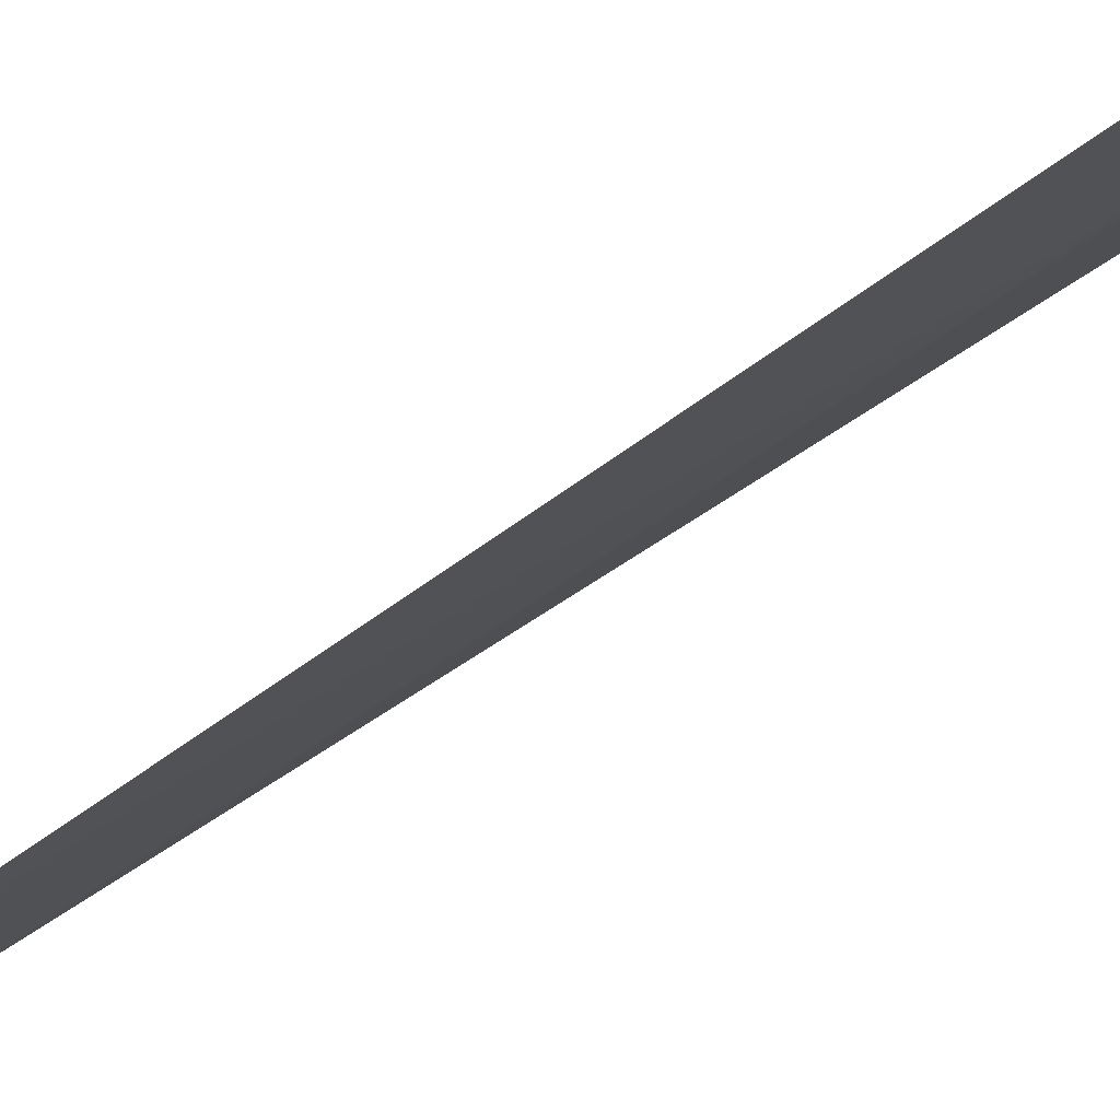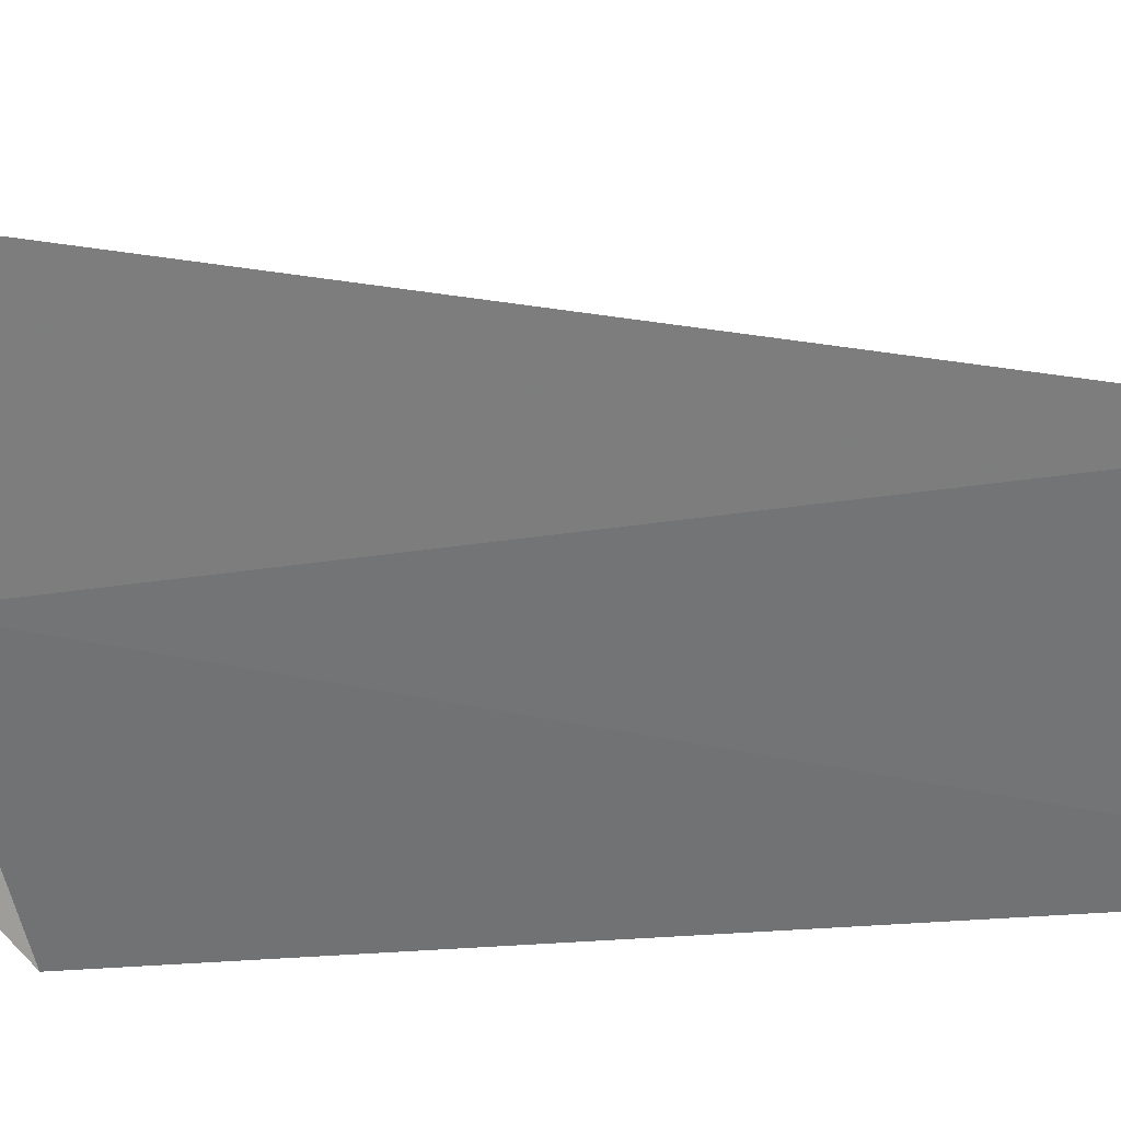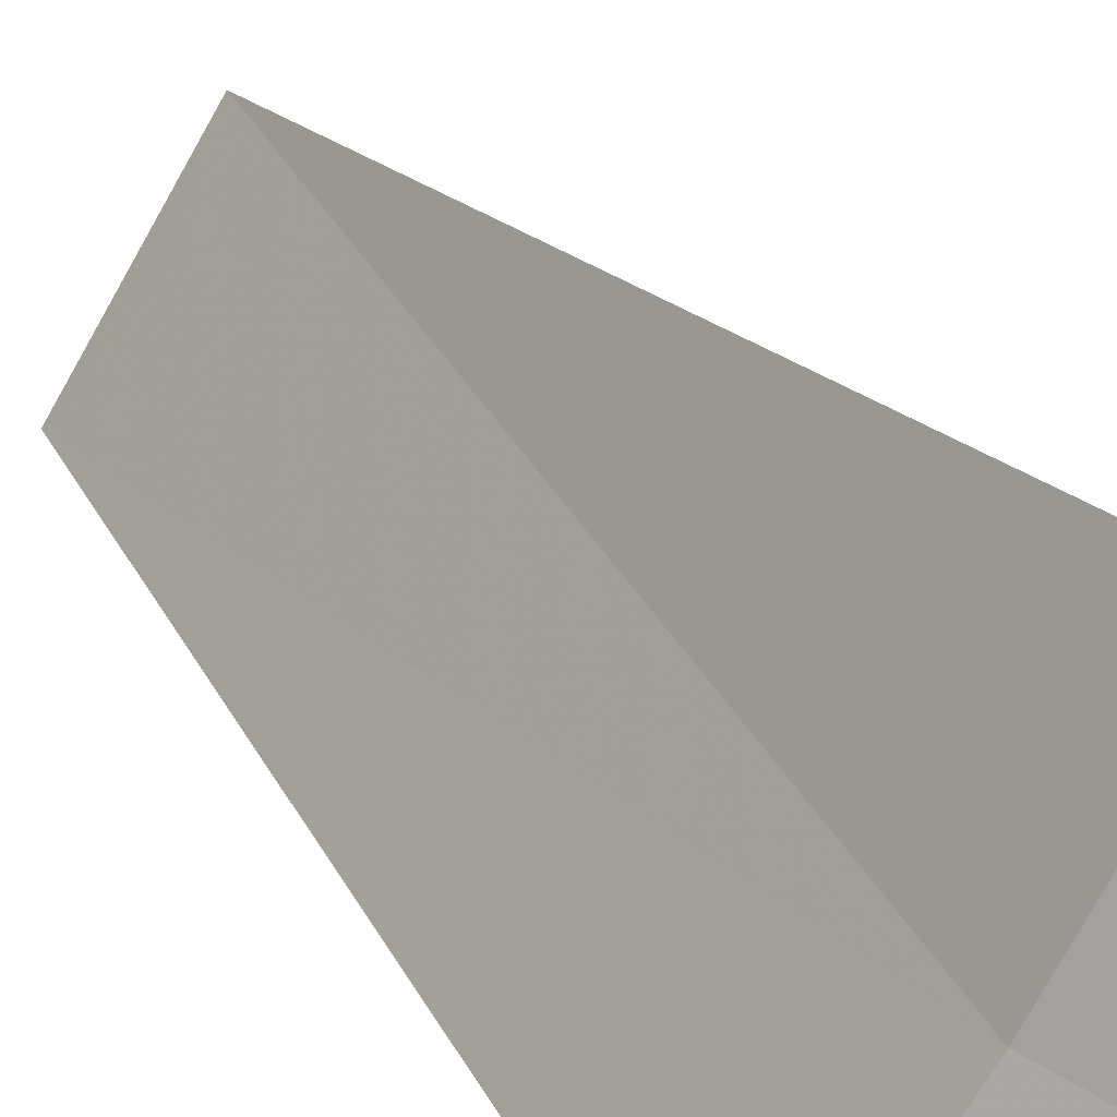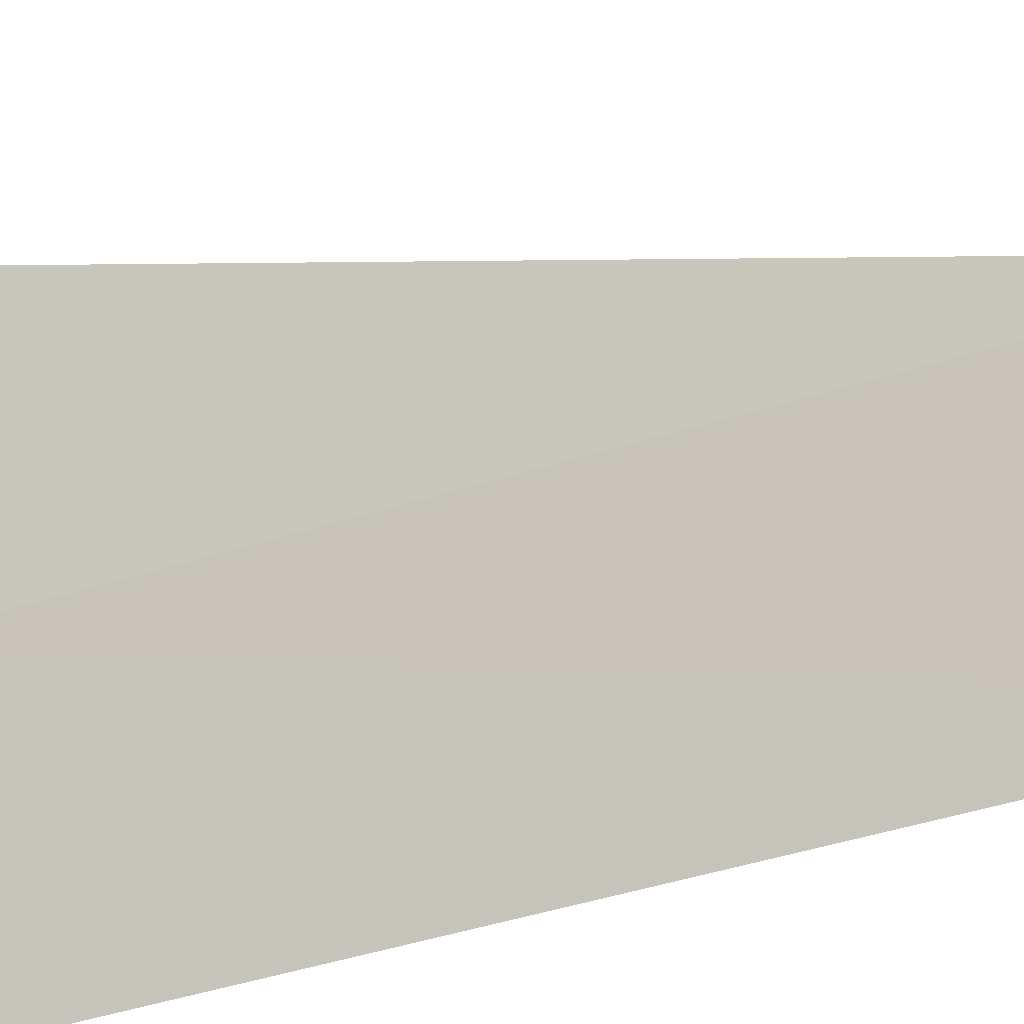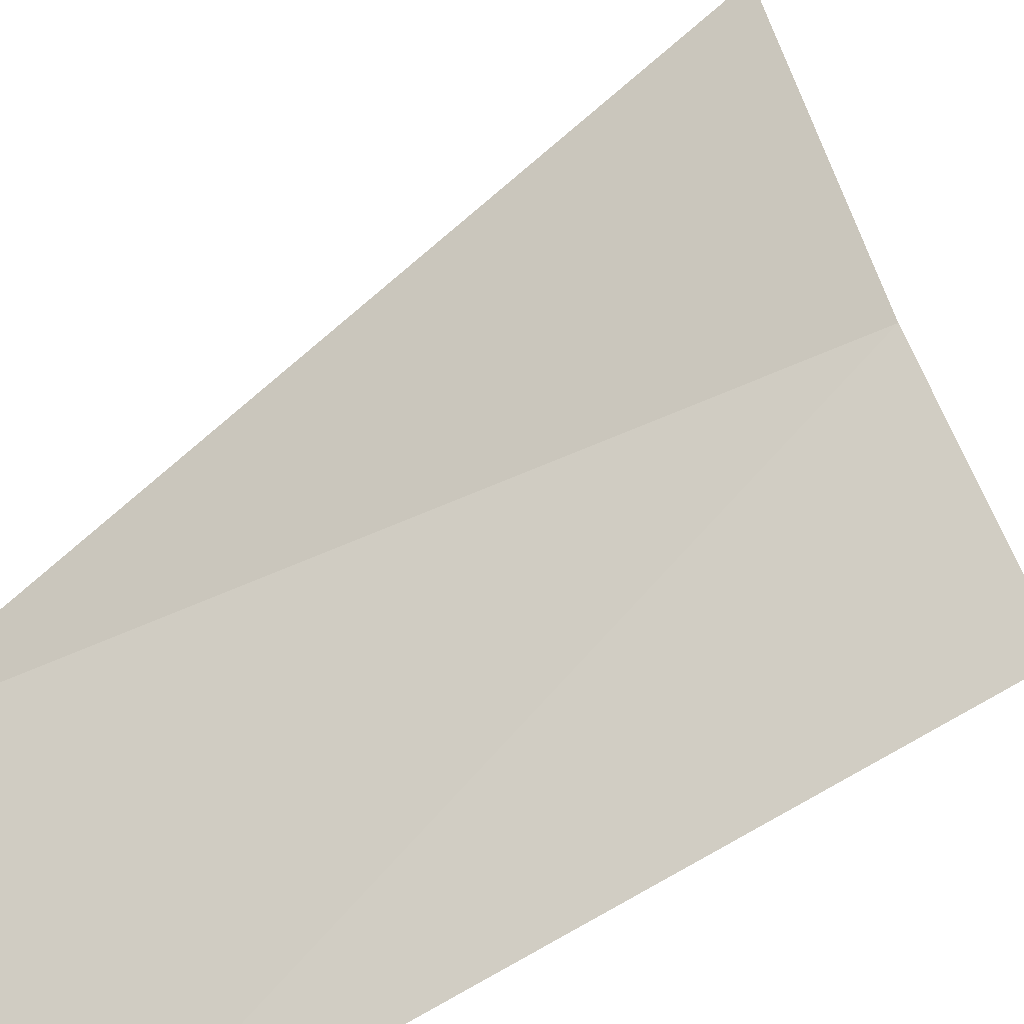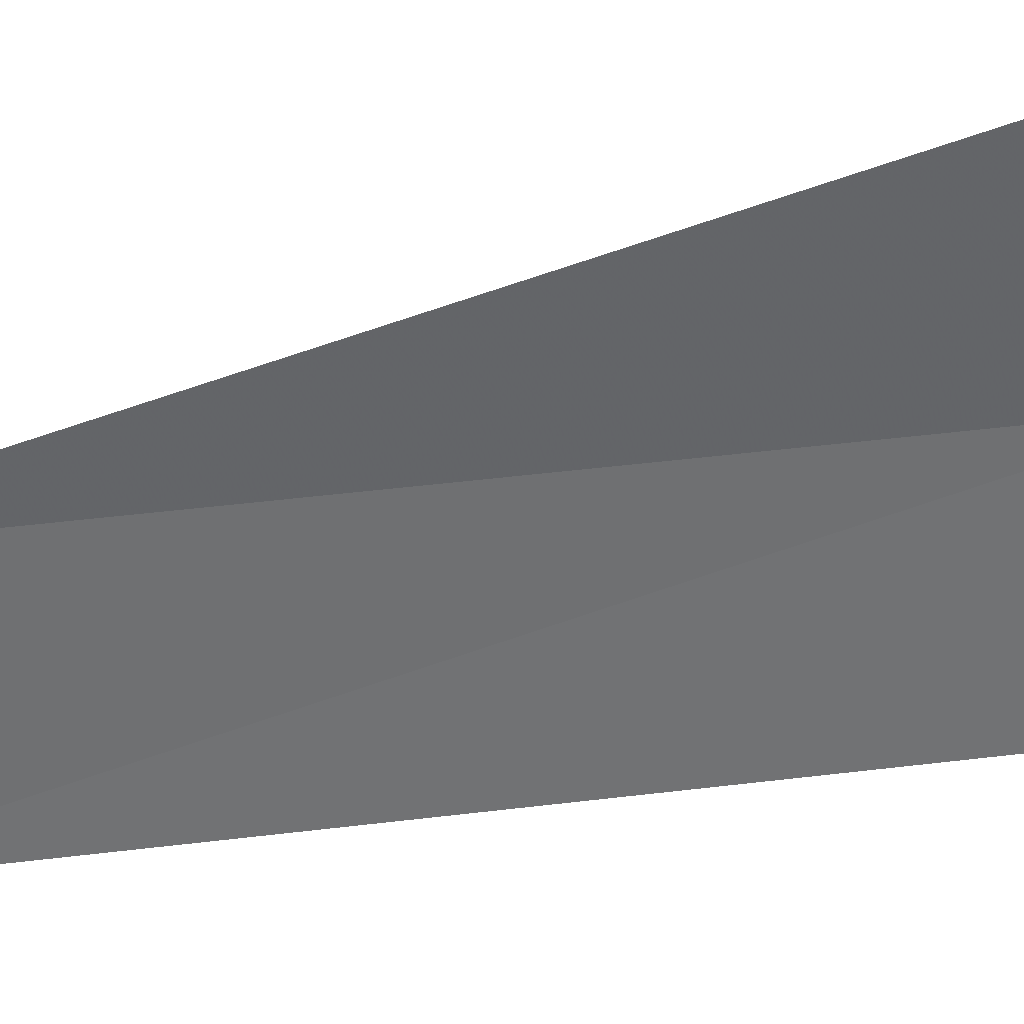
<metadata>
{"format":"obj","ext":"obj","renderer":"f3d","projection":"perspective","resolution":1024,"background":"white","views":[{"elev":-58.7,"azim":-52.8,"up":"+Z"},{"elev":-7.2,"azim":118.0,"up":"+Z"},{"elev":36.2,"azim":-27.9,"up":"+Z"},{"elev":-43.1,"azim":107.6,"up":"+Z"},{"elev":22.6,"azim":-141.8,"up":"+Z"},{"elev":69.7,"azim":-98.3,"up":"+Z"}]}
</metadata>
<code>
v 12.66 14.7 10.7
v 13.21 14.7 11.65
v 12.91 14.4 10.56
v 12.04 14.7 9.799
v 12.14 18.75 9.933
v 12.75 18.75 10.85
f 1 3 2
f 1 4 3
f 1 5 4
f 1 2 6
f 1 6 5

</code>
